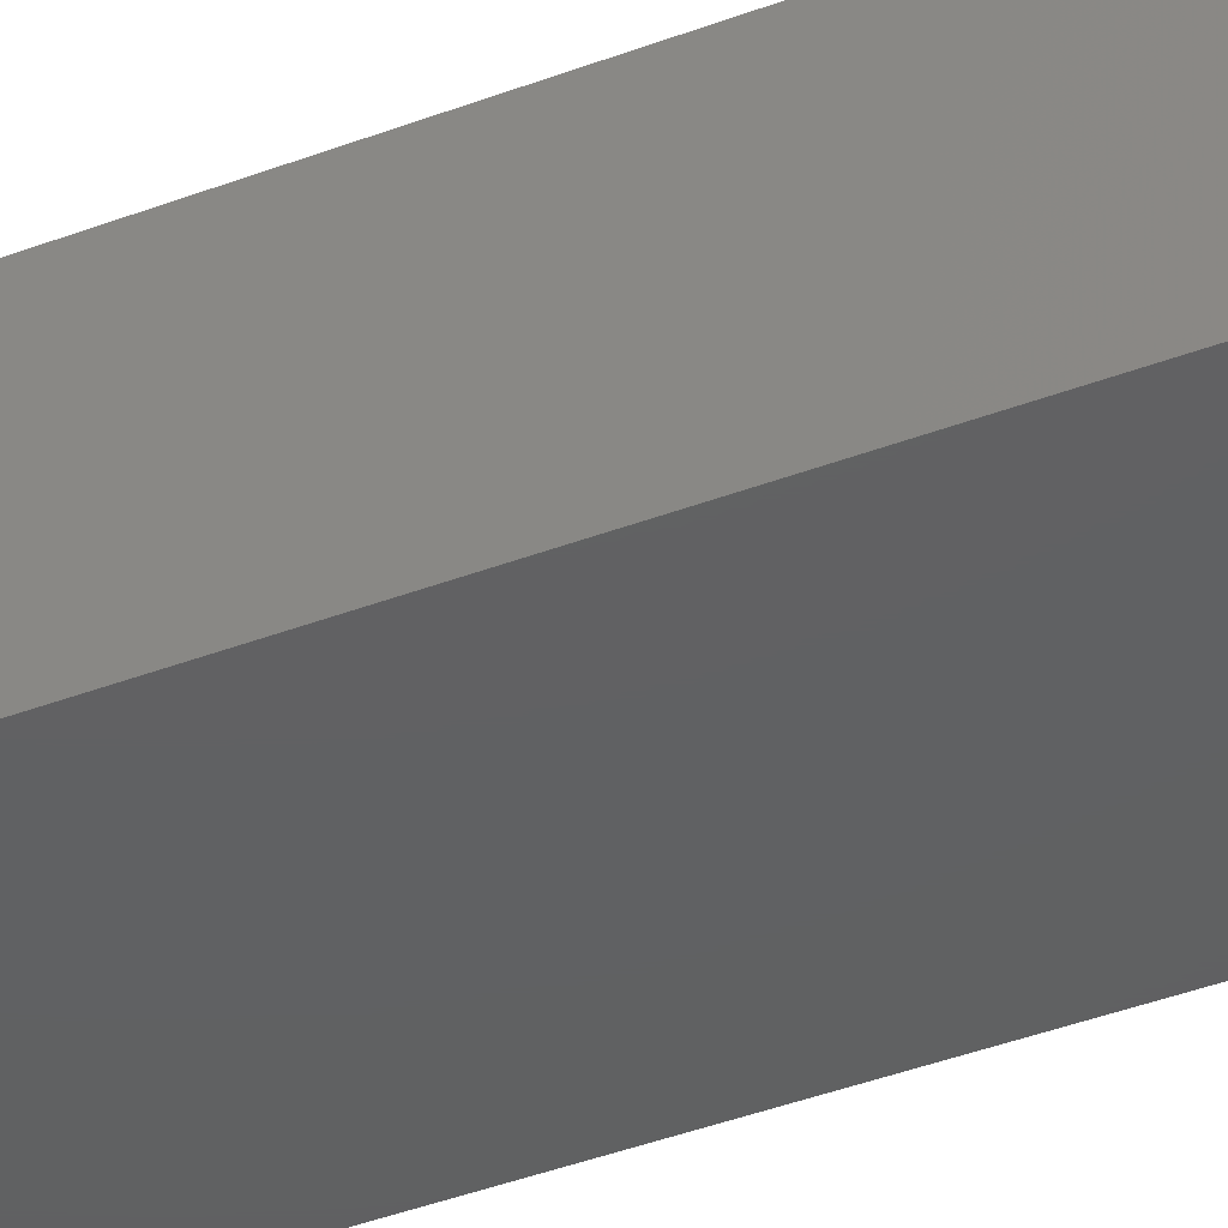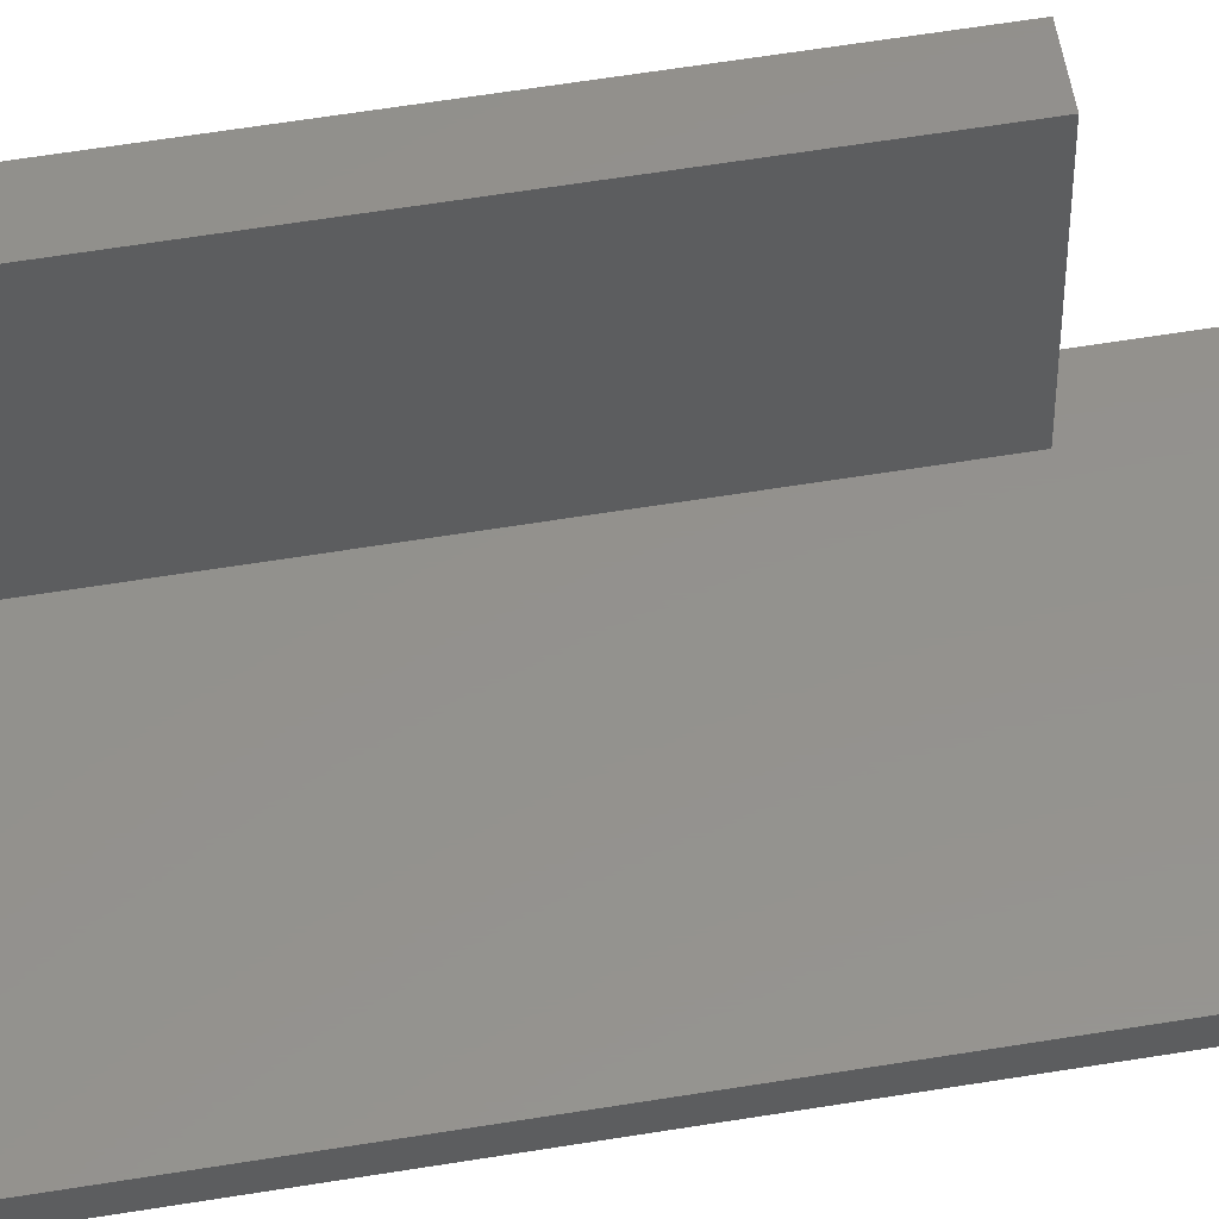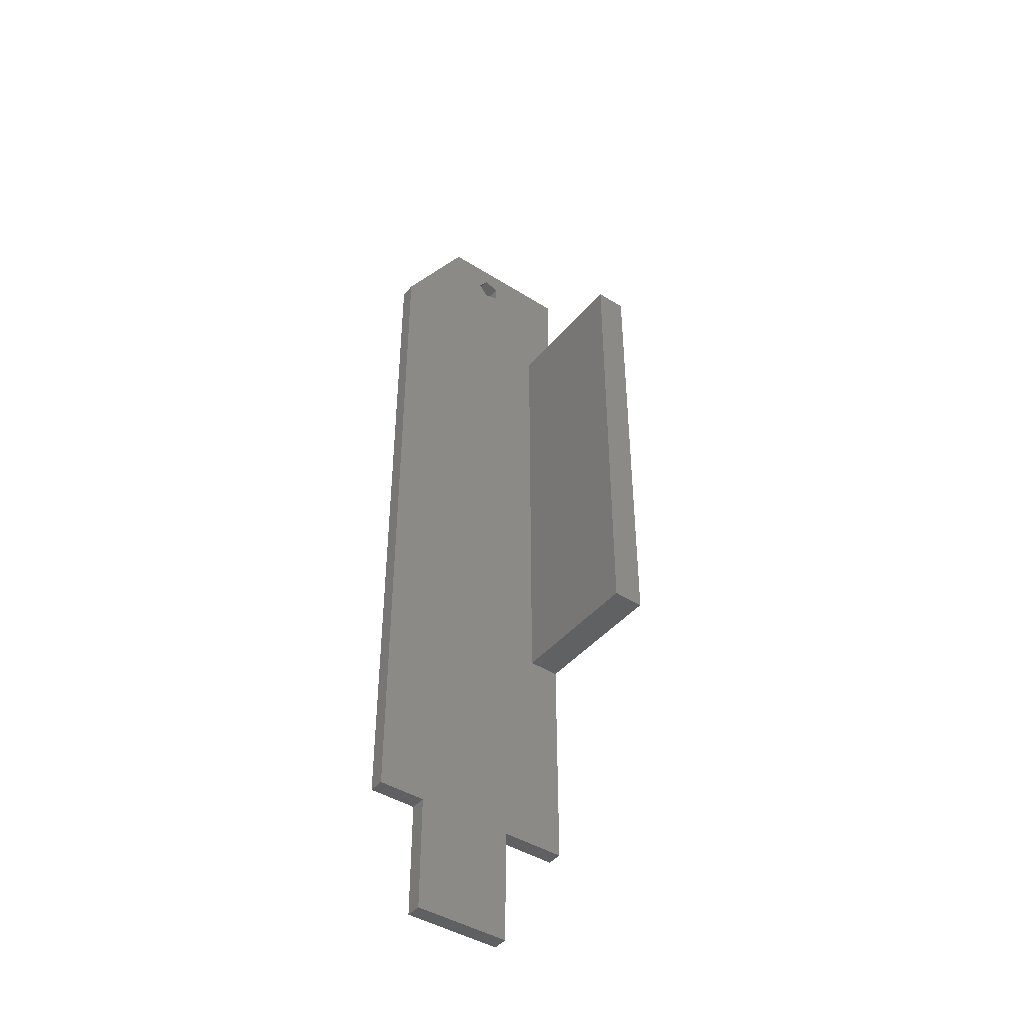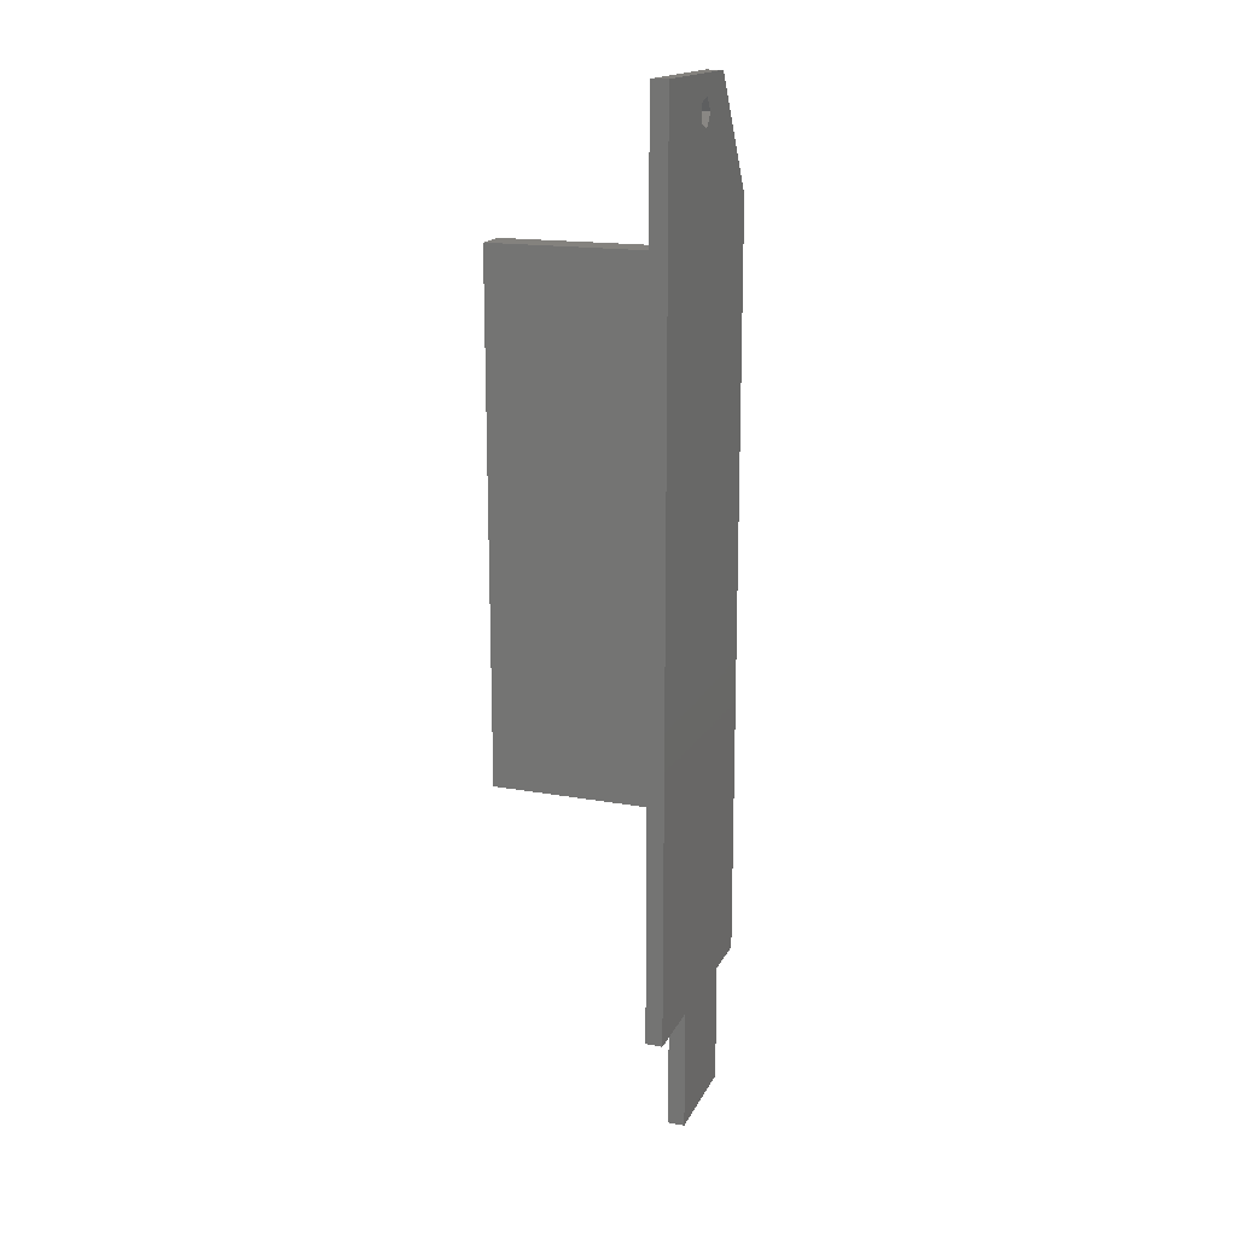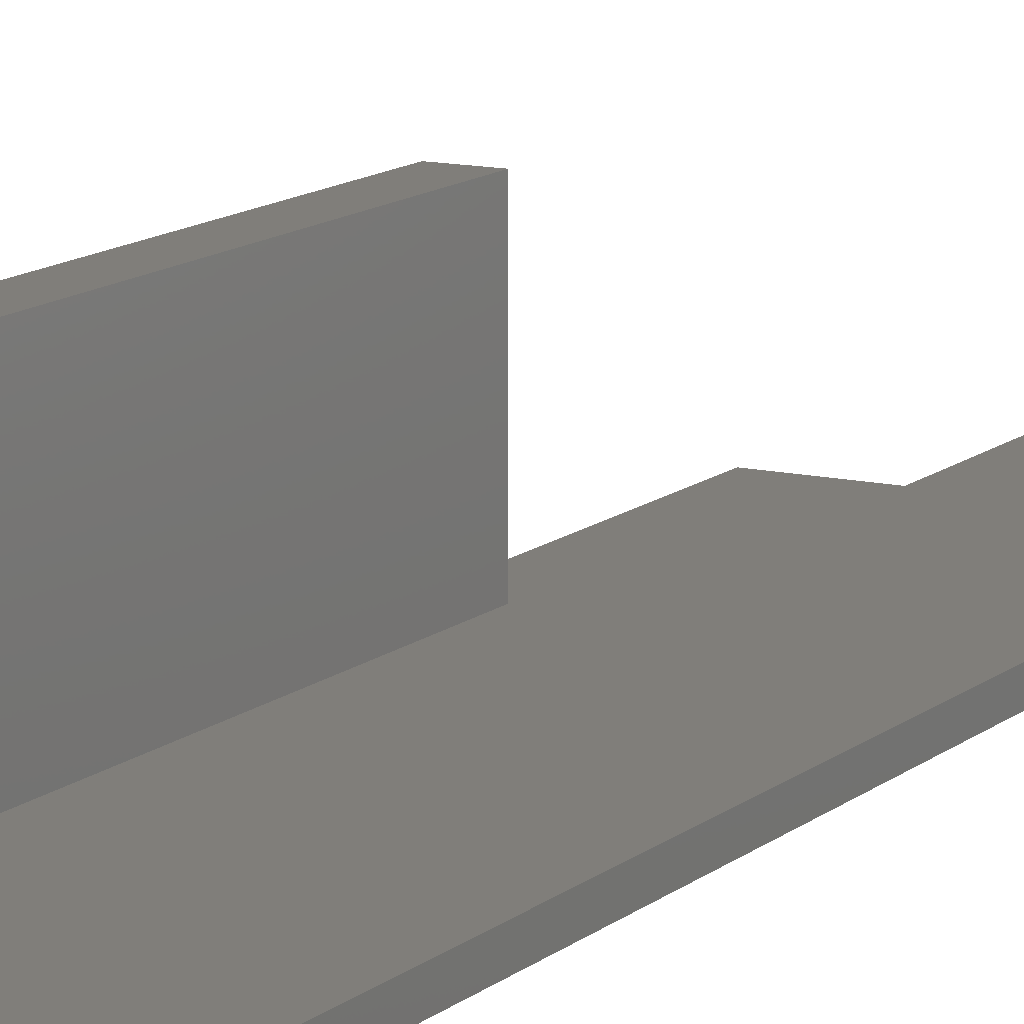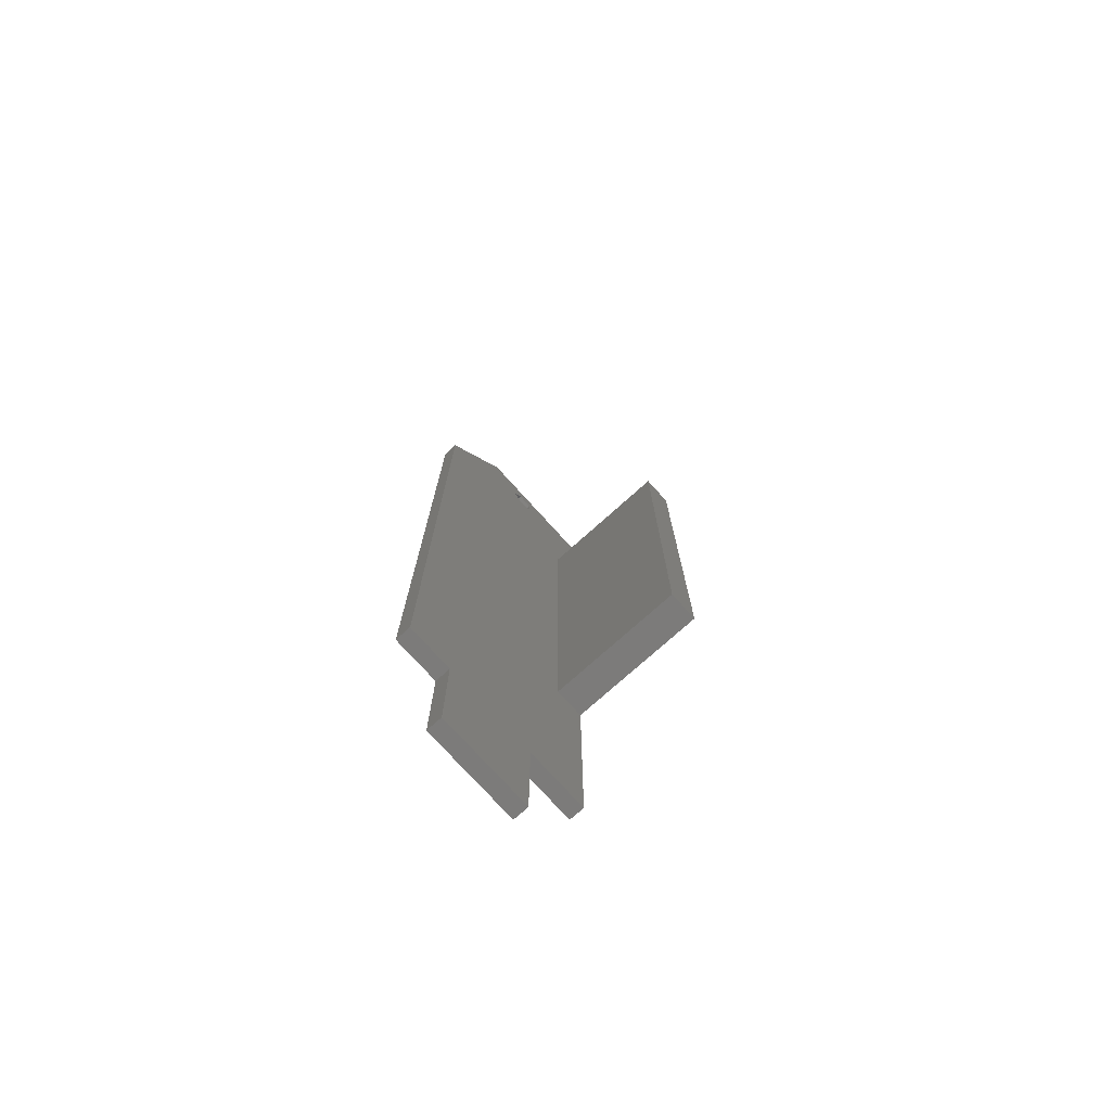
<metadata>
{"format":"stl","ext":"stl","renderer":"f3d","projection":"perspective","resolution":1024,"background":"white","views":[{"elev":-42.3,"azim":114.3,"up":"+Z"},{"elev":55.3,"azim":-100.0,"up":"+Z"},{"elev":-43.4,"azim":-36.7,"up":"+Y"},{"elev":17.4,"azim":109.7,"up":"+Y"},{"elev":12.3,"azim":-151.2,"up":"+Z"},{"elev":-75.0,"azim":-48.0,"up":"+Y"}]}
</metadata>
<code>
# stl→obj: 36 verts, 72 faces
v -5.5 -34 0
v 3.75 -34 0
v 3.75 -45 0
v -10 34.66 0
v 2.052 41.24 0
v 0.5983 40.76 0
v -5.5 -45 0
v -0.3 42 0
v -10 -34 0
v -3.562 45 0
v 10 -34 0
v 10 45 0
v 2.052 42.76 0
v 0.5983 43.24 0
v -10 -34 1.5
v 7 -12.5 1.5
v -10 34.66 1.5
v -5.5 -34 1.5
v 10 45 1.5
v 7 32.5 1.5
v 10 32.5 1.5
v 0.5983 40.76 1.5
v 2.052 41.24 1.5
v 2.052 42.76 1.5
v 0.5983 43.24 1.5
v -3.562 45 1.5
v -0.3 42 1.5
v 10 -34 1.5
v 10 -12.5 1.5
v 3.75 -34 1.5
v 3.75 -45 1.5
v -5.5 -45 1.5
v 10 32.5 15
v 10 -12.5 15
v 7 32.5 15
v 7 -12.5 15
f 1 2 3
f 4 2 1
f 2 4 5
f 5 4 6
f 1 3 7
f 6 4 8
f 4 1 9
f 8 4 10
f 5 11 2
f 11 5 12
f 13 12 5
f 14 12 13
f 14 10 12
f 10 14 8
f 15 16 17
f 16 15 18
f 19 20 21
f 17 20 22
f 22 20 23
f 19 23 20
f 23 19 24
f 19 25 24
f 25 26 27
f 26 25 19
f 16 28 29
f 28 16 30
f 27 17 22
f 16 18 30
f 17 27 26
f 20 17 16
f 30 18 31
f 31 18 32
f 2 28 30
f 28 2 11
f 33 34 21
f 21 12 19
f 29 21 34
f 29 12 21
f 11 29 28
f 29 11 12
f 12 26 19
f 26 12 10
f 4 26 10
f 26 4 17
f 9 17 4
f 17 9 15
f 9 18 15
f 18 9 1
f 7 18 1
f 18 7 32
f 7 31 32
f 31 7 3
f 31 2 30
f 2 31 3
f 27 14 25
f 14 27 8
f 14 24 25
f 24 14 13
f 5 24 13
f 24 5 23
f 5 22 23
f 22 5 6
f 22 8 27
f 8 22 6
f 16 35 20
f 35 16 36
f 35 34 33
f 34 35 36
f 21 35 33
f 35 21 20
f 16 34 36
f 34 16 29

</code>
